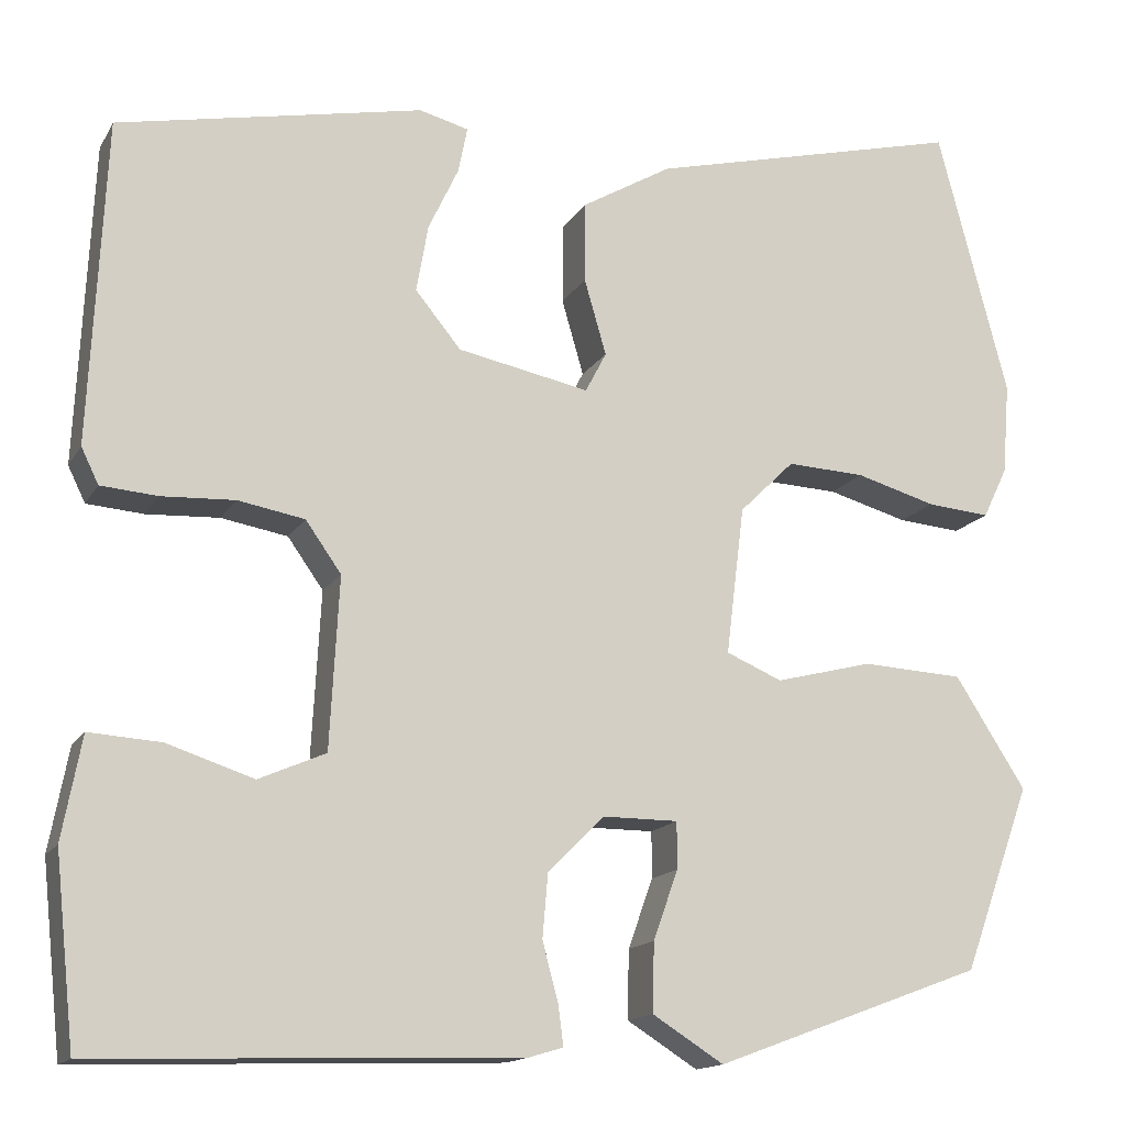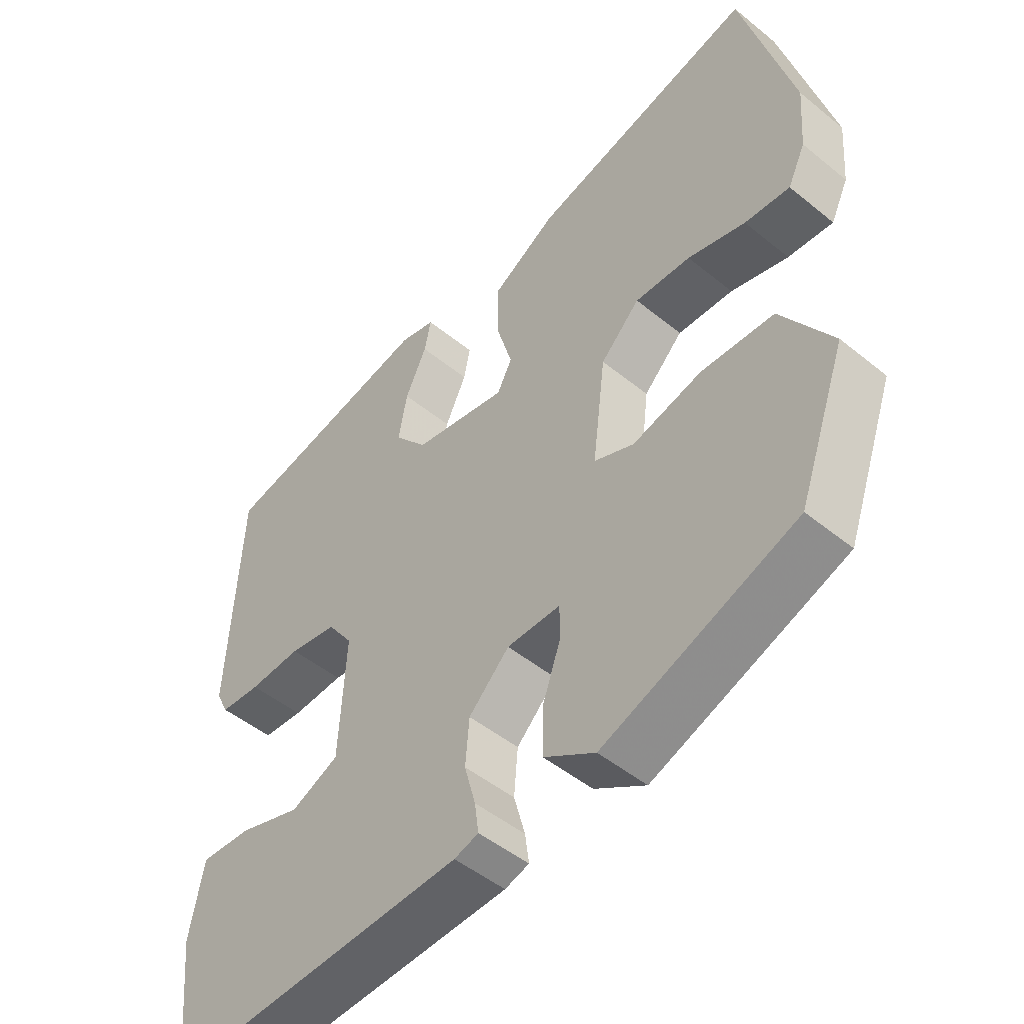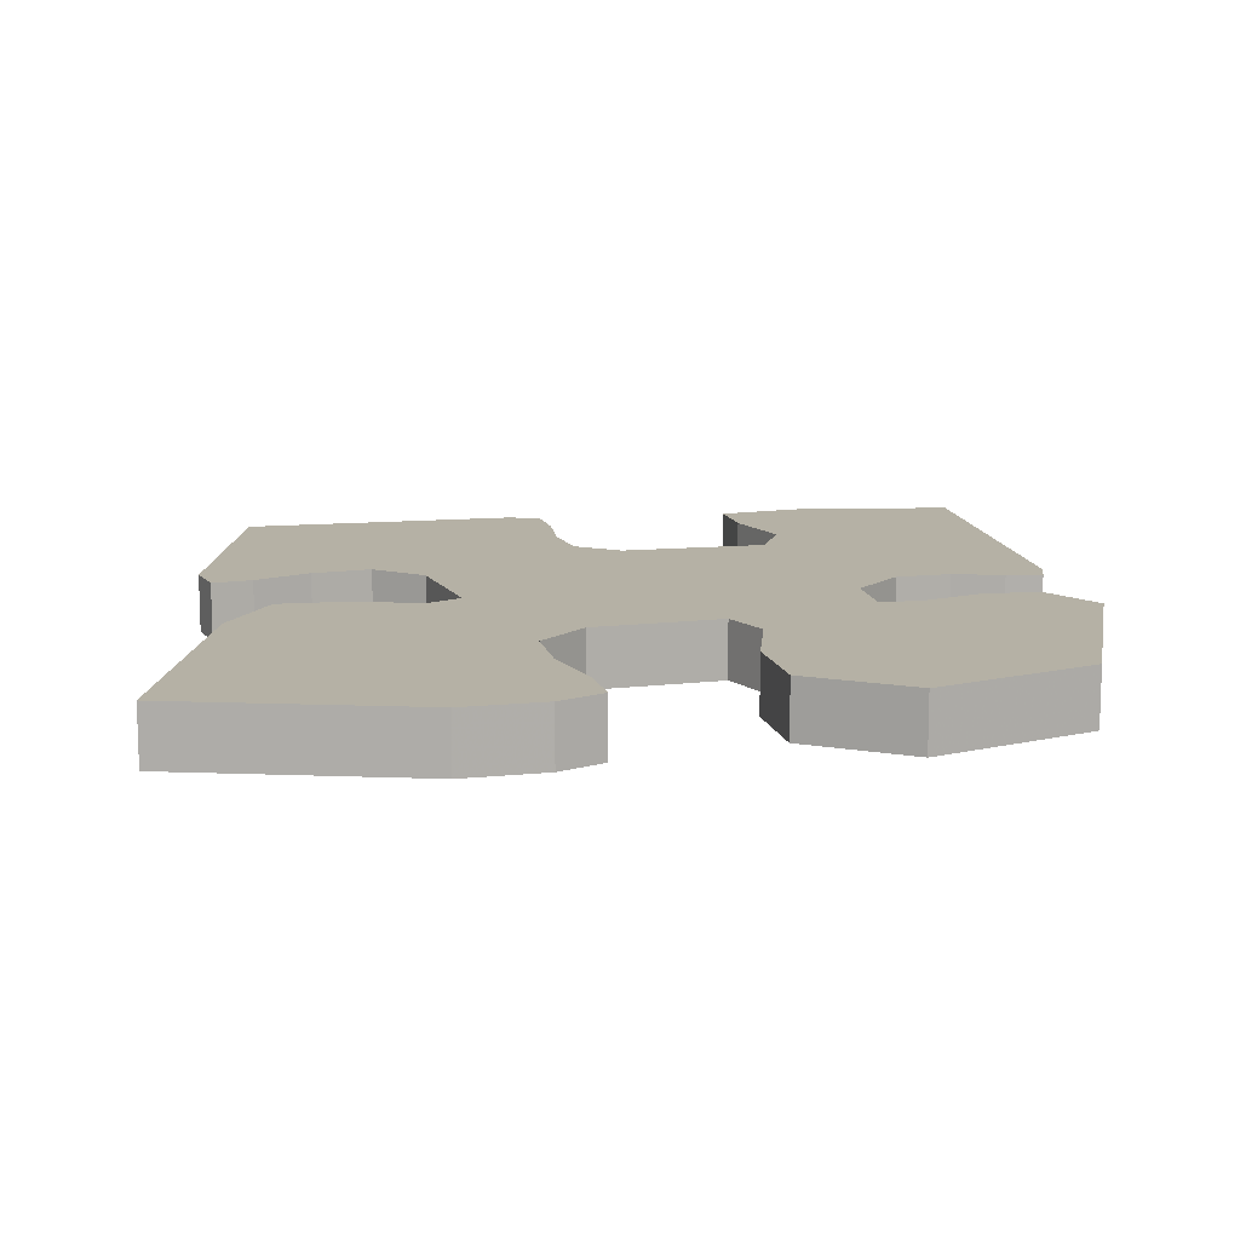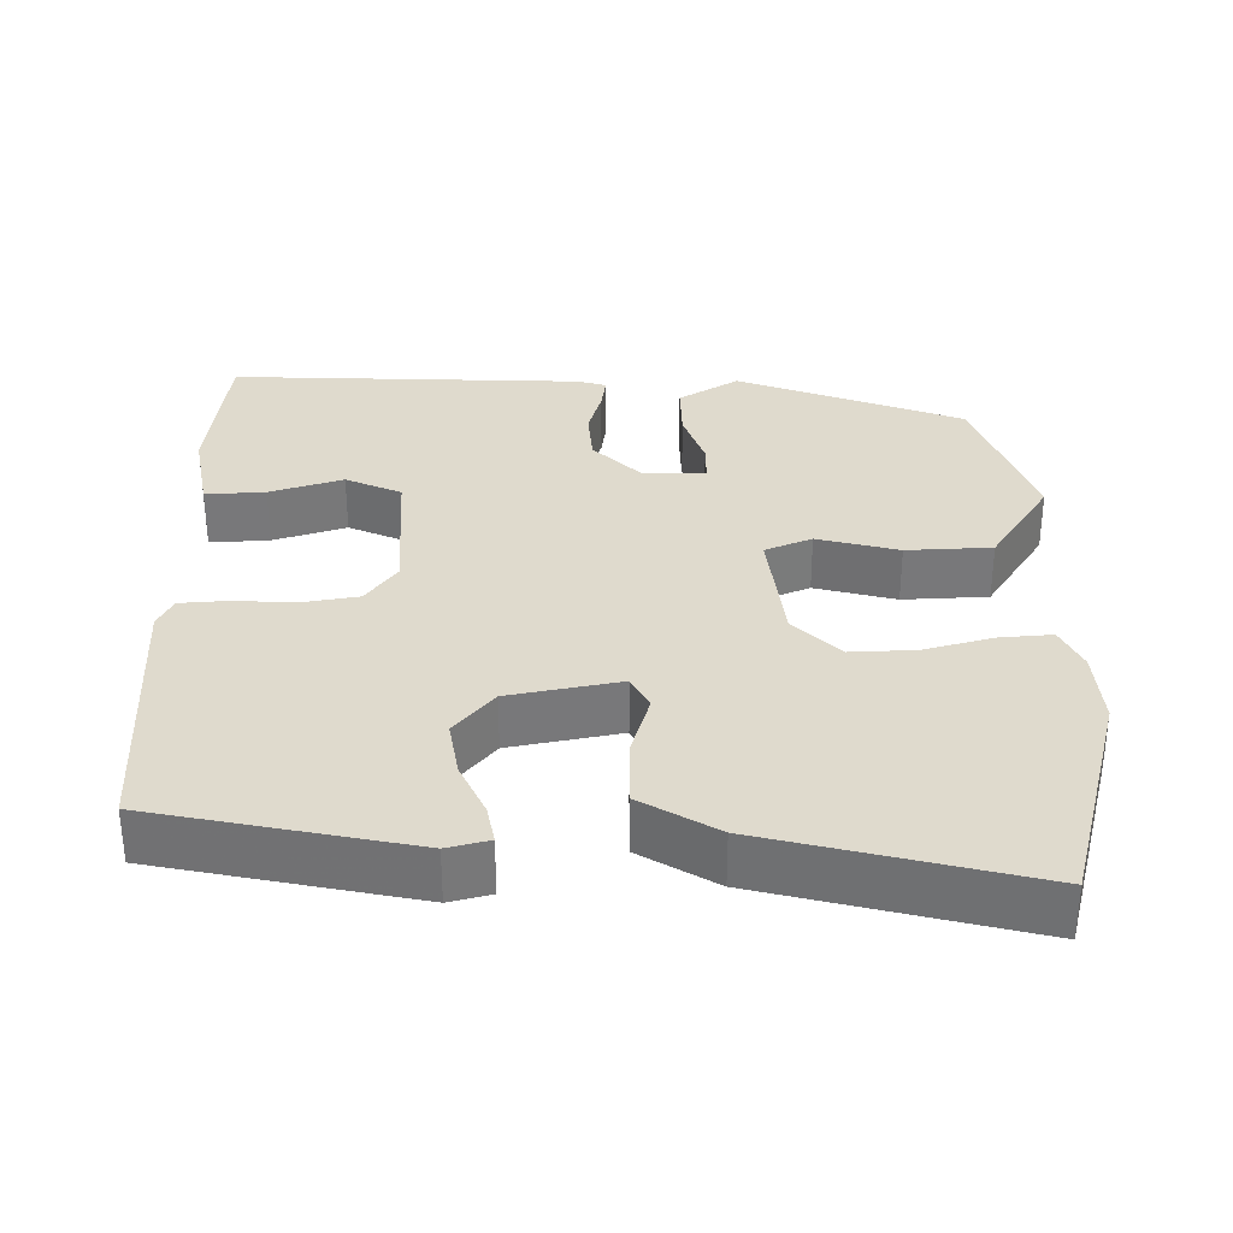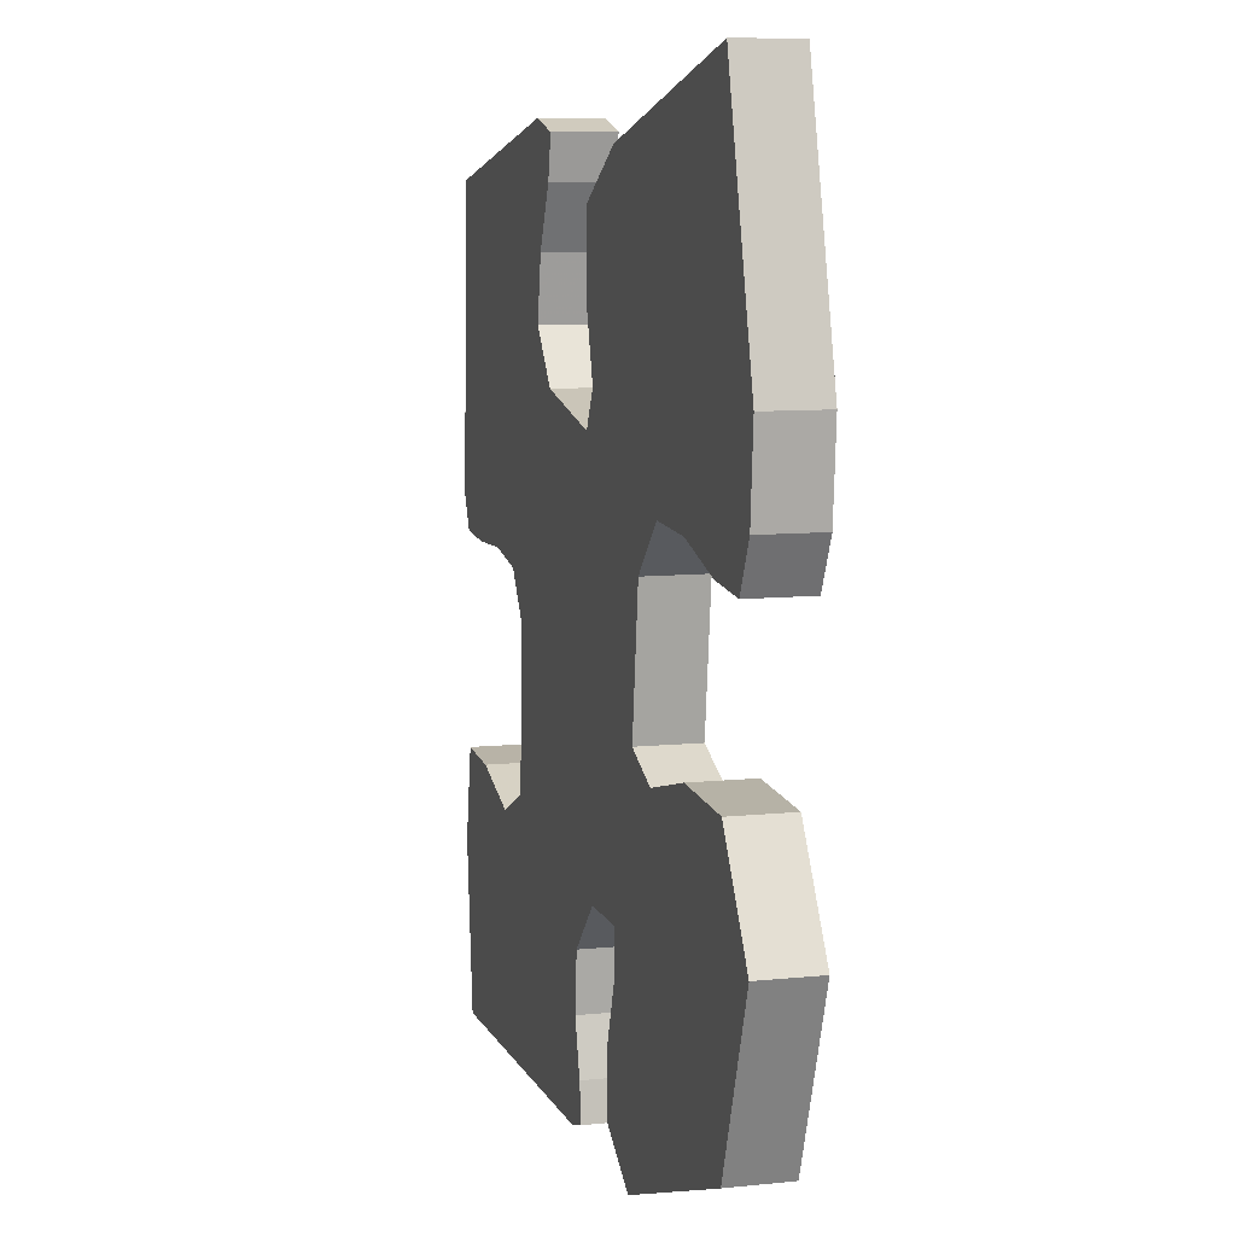
<metadata>
{"format":"obj","ext":"obj","renderer":"f3d","projection":"perspective","resolution":1024,"background":"white","views":[{"elev":-15.0,"azim":-20.5,"up":"+Z"},{"elev":-49.2,"azim":48.0,"up":"+Z"},{"elev":11.9,"azim":80.6,"up":"+Y"},{"elev":32.8,"azim":-0.2,"up":"+Y"},{"elev":9.1,"azim":74.6,"up":"+Z"}]}
</metadata>
<code>
v 0.474 0.07 -0.362
v 0.18 0.07 -0.471
v 0.102 0.07 -0.422
v 0.104 0.07 -0.347
v 0.131 0.07 -0.271
v 0.131 0.07 -0.22
v 0.049 0.07 -0.22
v -0.013 0.07 -0.281
v -0.019 0.07 -0.351
v -0.002 0.07 -0.414
v 0.004 0.07 -0.459
v -0.033 0.07 -0.47
v -0.495 0.07 -0.485
v -0.517 0.07 -0.281
v -0.496 0.07 -0.169
v -0.418 0.07 -0.174
v -0.323 0.07 -0.205
v -0.25 0.07 -0.173
v -0.24 0.07 0.014
v -0.279 0.07 0.069
v -0.352 0.07 0.082
v -0.432 0.07 0.078
v -0.494 0.07 0.083
v -0.513 0.07 0.122
v -0.496 0.07 0.476
v -0.162 0.07 0.543
v -0.108 0.07 0.529
v -0.118 0.07 0.479
v -0.151 0.07 0.409
v -0.164 0.07 0.335
v -0.114 0.07 0.274
v 0.03 0.07 0.245
v 0.053 0.07 0.289
v 0.029 0.07 0.372
v 0.029 0.07 0.46
v 0.128 0.07 0.518
v 0.473 0.07 0.603
v 0.55 0.07 0.309
v 0.542 0.07 0.209
v 0.515 0.07 0.153
v 0.446 0.07 0.159
v 0.358 0.07 0.184
v 0.273 0.07 0.188
v 0.213 0.07 0.129
v 0.193 0.07 -0.033
v 0.254 0.07 -0.059
v 0.36 0.07 -0.032
v 0.471 0.07 -0.038
v 0.548 0.07 -0.159
v 0.474 0 -0.362
v 0.18 0 -0.471
v 0.102 0 -0.422
v 0.104 0 -0.347
v 0.131 0 -0.271
v 0.131 0 -0.22
v 0.049 0 -0.22
v -0.013 0 -0.281
v -0.019 0 -0.351
v -0.002 0 -0.414
v 0.004 0 -0.459
v -0.033 0 -0.47
v -0.495 0 -0.485
v -0.517 0 -0.281
v -0.496 0 -0.169
v -0.418 0 -0.174
v -0.323 0 -0.205
v -0.25 0 -0.173
v -0.24 0 0.014
v -0.279 0 0.069
v -0.352 0 0.082
v -0.432 0 0.078
v -0.494 0 0.083
v -0.513 0 0.122
v -0.496 0 0.476
v -0.162 0 0.543
v -0.108 0 0.529
v -0.118 0 0.479
v -0.151 0 0.409
v -0.164 0 0.335
v -0.114 0 0.274
v 0.03 0 0.245
v 0.053 0 0.289
v 0.029 0 0.372
v 0.029 0 0.46
v 0.128 0 0.518
v 0.473 0 0.603
v 0.55 0 0.309
v 0.542 0 0.209
v 0.515 0 0.153
v 0.446 0 0.159
v 0.358 0 0.184
v 0.273 0 0.188
v 0.213 0 0.129
v 0.193 0 -0.033
v 0.254 0 -0.059
v 0.36 0 -0.032
v 0.471 0 -0.038
v 0.548 0 -0.159
f 46 47 48 49
f 46 49 1 2
f 45 46 2 3
f 44 45 3
f 39 40 41 42
f 39 42 43
f 38 39 43
f 37 38 43
f 36 37 43 44
f 33 34 35 36
f 26 27 28 29
f 26 29 30
f 25 26 30
f 24 25 30 31
f 21 22 23 24
f 20 21 24 31
f 14 15 16 17
f 12 13 14 17
f 12 17 18
f 9 10 11 12
f 8 9 12 18
f 7 8 18 19
f 3 4 5
f 44 3 5
f 44 5 6
f 33 36 44 6
f 32 33 6 7
f 20 31 32
f 7 19 20 32
f 98 97 96 95
f 51 50 98 95
f 52 51 95 94
f 52 94 93
f 91 90 89 88
f 92 91 88
f 92 88 87
f 92 87 86
f 93 92 86 85
f 85 84 83 82
f 78 77 76 75
f 79 78 75
f 79 75 74
f 80 79 74 73
f 73 72 71 70
f 80 73 70 69
f 66 65 64 63
f 66 63 62 61
f 67 66 61
f 61 60 59 58
f 67 61 58 57
f 68 67 57 56
f 54 53 52
f 54 52 93
f 55 54 93
f 55 93 85 82
f 56 55 82 81
f 81 80 69
f 81 69 68 56
f 1 50 51 2
f 2 51 52 3
f 3 52 53 4
f 4 53 54 5
f 5 54 55 6
f 6 55 56 7
f 7 56 57 8
f 8 57 58 9
f 9 58 59 10
f 10 59 60 11
f 11 60 61 12
f 12 61 62 13
f 13 62 63 14
f 14 63 64 15
f 15 64 65 16
f 16 65 66 17
f 17 66 67 18
f 18 67 68 19
f 19 68 69 20
f 20 69 70 21
f 21 70 71 22
f 22 71 72 23
f 23 72 73 24
f 24 73 74 25
f 25 74 75 26
f 26 75 76 27
f 27 76 77 28
f 28 77 78 29
f 29 78 79 30
f 30 79 80 31
f 31 80 81 32
f 32 81 82 33
f 33 82 83 34
f 34 83 84 35
f 35 84 85 36
f 36 85 86 37
f 37 86 87 38
f 38 87 88 39
f 39 88 89 40
f 40 89 90 41
f 41 90 91 42
f 42 91 92 43
f 43 92 93 44
f 44 93 94 45
f 45 94 95 46
f 46 95 96 47
f 47 96 97 48
f 48 97 98 49
f 49 98 50 1

</code>
